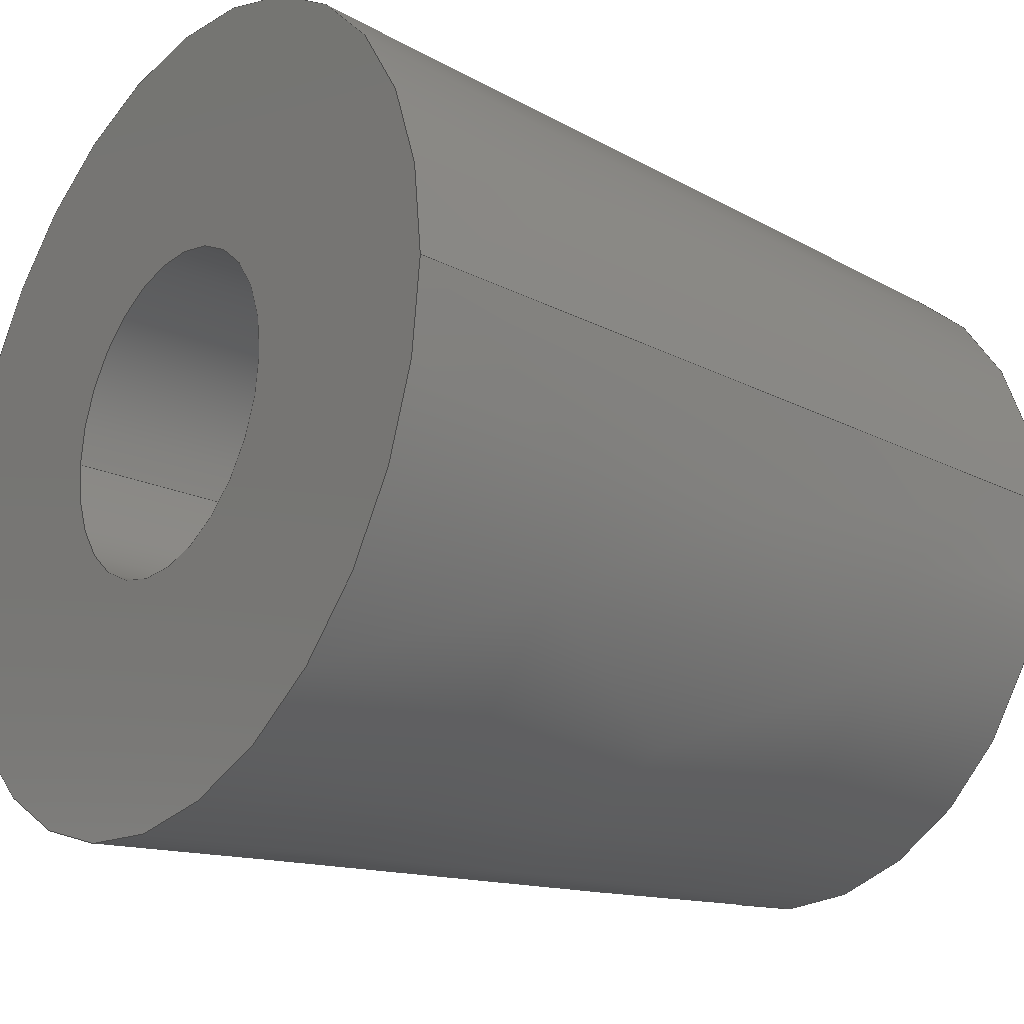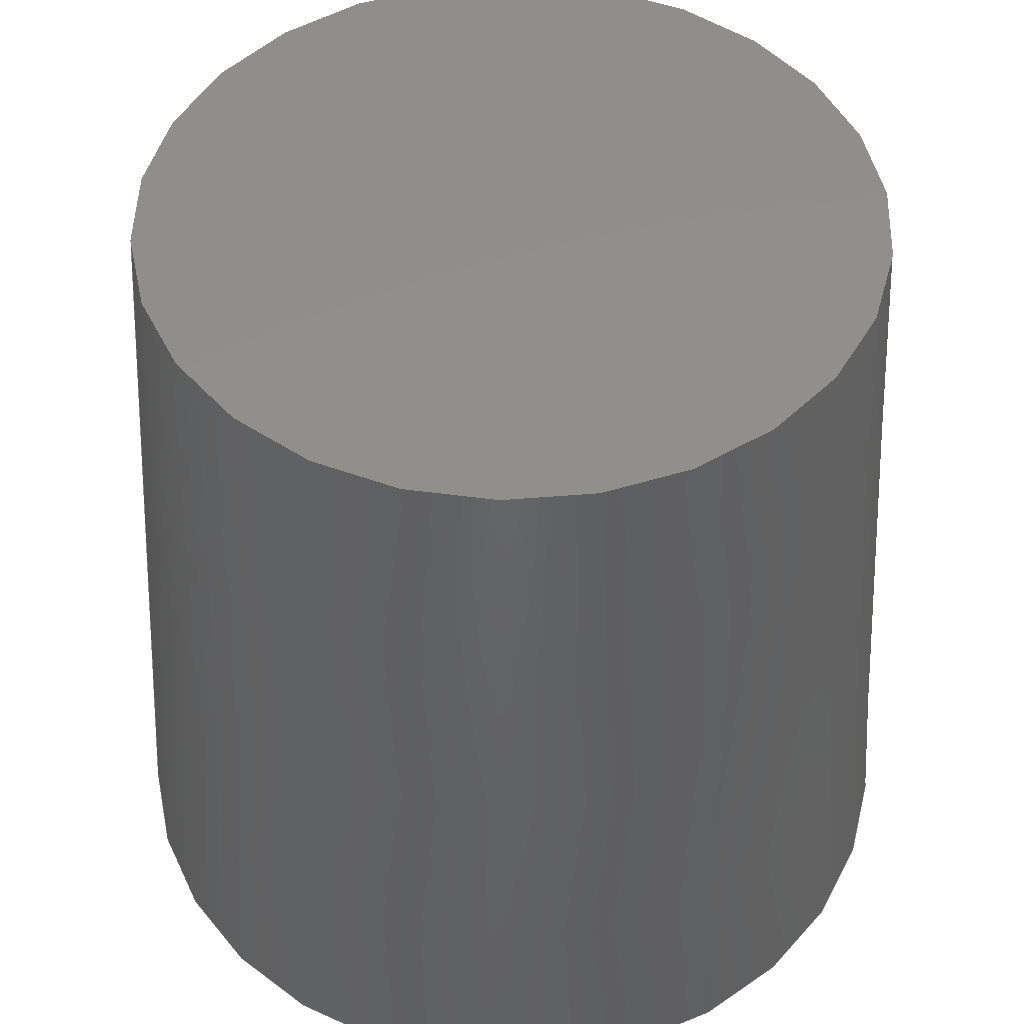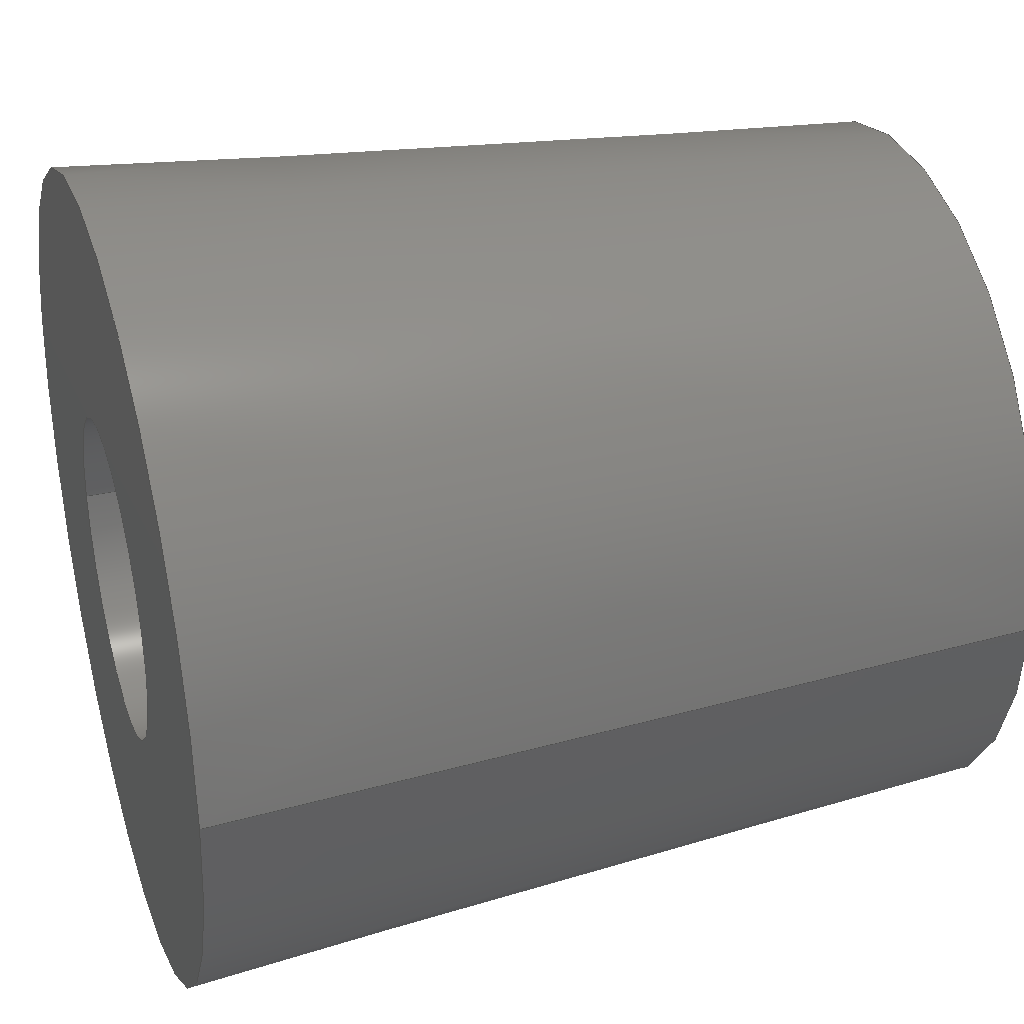
<metadata>
{"format":"step","ext":"step","renderer":"f3d","projection":"perspective","resolution":1024,"background":"white","views":[{"elev":-21.8,"azim":-127.8,"up":"+Y"},{"elev":48.6,"azim":-5.3,"up":"+Z"},{"elev":32.4,"azim":-107.5,"up":"+Y"}]}
</metadata>
<code>
ISO-10303-21;
DATA;
#1 = AXIS2_PLACEMENT_3D ( 'NONE', #120, #158, #181 ) ;
#2 = CALENDAR_DATE ( 2018, 17, 5 ) ;
#3 = PRODUCT_RELATED_PRODUCT_CATEGORY ( 'detail', '', ( #198 ) ) ;
#4 = CIRCLE ( 'NONE', #92, 6.535 ) ;
#5 = CARTESIAN_POINT ( 'NONE',  ( 7.612, -8.543e-13, 6.939e-15 ) ) ;
#6 = CONICAL_SURFACE ( 'NONE', #124, 6.535, 0.06981 ) ;
#7 = CARTESIAN_POINT ( 'NONE',  ( -3.331e-13, -8.604e-13, 15.4 ) ) ;
#8 = EDGE_LOOP ( 'NONE', ( #60, #77, #35, #184 ) ) ;
#9 = DIRECTION ( 'NONE',  ( 9.437e-16, 3.608e-16, -1 ) ) ;
#10 = CARTESIAN_POINT ( 'NONE',  ( 0, 0, 0 ) ) ;
#11 = EDGE_CURVE ( 'NONE', #23, #106, #4, .T. ) ;
#12 = VECTOR ( 'NONE', #140, 1000 ) ;
#13 = EDGE_CURVE ( 'NONE', #106, #189, #247, .T. ) ;
#14 = ORIENTED_EDGE ( 'NONE', *, *, #137, .F. ) ;
#15 = APPROVAL_DATE_TIME ( #151, #178 ) ;
#16 = AXIS2_PLACEMENT_3D ( 'NONE', #186, #125, #47 ) ;
#17 = CALENDAR_DATE ( 2018, 17, 5 ) ;
#18 = DIRECTION ( 'NONE',  ( -9.437e-16, -3.608e-16, 1 ) ) ;
#19 = EDGE_LOOP ( 'NONE', ( #232, #31 ) ) ;
#20 = DIRECTION ( 'NONE',  ( 9.437e-16, 3.608e-16, -1 ) ) ;
#21 = CARTESIAN_POINT ( 'NONE',  ( -7.216e-13, -5.829e-13, 13 ) ) ;
#22 = UNCERTAINTY_MEASURE_WITH_UNIT (LENGTH_MEASURE( 1e-05 ), #165, 'distance_accuracy_value', 'NONE');
#23 = VERTEX_POINT ( 'NONE', #99 ) ;
#24 = DIRECTION ( 'NONE',  ( -1, 5.378e-17, -5.309e-16 ) ) ;
#25 = ORIENTED_EDGE ( 'NONE', *, *, #157, .T. ) ;
#26 = EDGE_LOOP ( 'NONE', ( #143, #115 ) ) ;
#27 = PLANE ( 'NONE',  #215 ) ;
#28 = DIRECTION ( 'NONE',  ( 1, -5.378e-17, 4.718e-16 ) ) ;
#29 = PERSON_AND_ORGANIZATION ( #121, #40 ) ;
#30 = AXIS2_PLACEMENT_3D ( 'NONE', #21, #78, #107 ) ;
#31 = ORIENTED_EDGE ( 'NONE', *, *, #11, .F. ) ;
#32 = COORDINATED_UNIVERSAL_TIME_OFFSET ( 6, 0, .BEHIND. ) ;
#33 = ORIENTED_EDGE ( 'NONE', *, *, #11, .T. ) ;
#34 = LOCAL_TIME ( 13, 0, 18, #182 ) ;
#35 = ORIENTED_EDGE ( 'NONE', *, *, #117, .T. ) ;
#36 = PRODUCT_DEFINITION ( 'UNKNOWN', '', #94, #83 ) ;
#37 = DATE_AND_TIME ( #131, #34 ) ;
#38 = CARTESIAN_POINT ( 'NONE',  ( -3.331e-13, -8.604e-13, 15.4 ) ) ;
#39 = CALENDAR_DATE ( 2018, 17, 5 ) ;
#40 = ORGANIZATION ( 'UNSPECIFIED', 'UNSPECIFIED', '' ) ;
#41 = DIRECTION ( 'NONE',  ( 9.437e-16, 3.608e-16, -1 ) ) ;
#42 = ORIENTED_EDGE ( 'NONE', *, *, #137, .T. ) ;
#43 = AXIS2_PLACEMENT_3D ( 'NONE', #38, #9, #24 ) ;
#44 = DIRECTION ( 'NONE',  ( -9.437e-16, -3.608e-16, 1 ) ) ;
#45 = APPLICATION_CONTEXT ( 'configuration controlled 3d designs of mechanical parts and assemblies' ) ;
#46 = ORIENTED_EDGE ( 'NONE', *, *, #13, .T. ) ;
#47 = DIRECTION ( 'NONE',  ( -1, 5.378e-17, -4.718e-16 ) ) ;
#48 = APPROVAL_ROLE ( '' ) ;
#49 = CARTESIAN_POINT ( 'NONE',  ( -7.612, -8.545e-13, -1.041e-14 ) ) ;
#50 = AXIS2_PLACEMENT_3D ( 'NONE', #7, #225, #243 ) ;
#51 = APPROVAL_ROLE ( '' ) ;
#52 = ORIENTED_EDGE ( 'NONE', *, *, #157, .F. ) ;
#53 = VERTEX_POINT ( 'NONE', #5 ) ;
#54 = ORIENTED_EDGE ( 'NONE', *, *, #246, .F. ) ;
#55 = APPROVAL ( #208, 'UNSPECIFIED' ) ;
#56 = PERSON_AND_ORGANIZATION ( #121, #40 ) ;
#57 = LINE ( 'NONE', #160, #250 ) ;
#58 = VERTEX_POINT ( 'NONE', #76 ) ;
#59 = EDGE_CURVE ( 'NONE', #23, #53, #196, .T. ) ;
#60 = ORIENTED_EDGE ( 'NONE', *, *, #66, .T. ) ;
#61 = DIRECTION ( 'NONE',  ( -1, 5.378e-17, -5.309e-16 ) ) ;
#62 = CYLINDRICAL_SURFACE ( 'NONE', #176, 3.035 ) ;
#63 = DIRECTION ( 'NONE',  ( 0.06976, 3.647e-16, -0.9976 ) ) ;
#64 =( NAMED_UNIT ( * ) SI_UNIT ( $, .STERADIAN. ) SOLID_ANGLE_UNIT ( ) );
#65 = PERSON_AND_ORGANIZATION_ROLE ( 'creator' ) ;
#66 = EDGE_CURVE ( 'NONE', #106, #23, #202, .T. ) ;
#67 = PERSON_AND_ORGANIZATION_ROLE ( 'classification_officer' ) ;
#68 = PERSON_AND_ORGANIZATION ( #121, #40 ) ;
#69 = ORIENTED_EDGE ( 'NONE', *, *, #141, .F. ) ;
#70 = ADVANCED_FACE ( 'NONE', ( #155 ), #177, .F. ) ;
#71 = LOCAL_TIME ( 13, 0, 18, #81 ) ;
#72 = EDGE_LOOP ( 'NONE', ( #42, #162, #52, #153 ) ) ;
#73 = COORDINATED_UNIVERSAL_TIME_OFFSET ( 6, 0, .BEHIND. ) ;
#74 = FACE_OUTER_BOUND ( 'NONE', #26, .T. ) ;
#75 = ORIENTED_EDGE ( 'NONE', *, *, #238, .F. ) ;
#76 = CARTESIAN_POINT ( 'NONE',  ( -3.035, -5.804e-13, 13 ) ) ;
#77 = ORIENTED_EDGE ( 'NONE', *, *, #59, .T. ) ;
#78 = DIRECTION ( 'NONE',  ( 9.437e-16, 3.608e-16, -1 ) ) ;
#79 = CARTESIAN_POINT ( 'NONE',  ( -7.216e-13, -5.829e-13, 13 ) ) ;
#80 = APPROVAL ( #90, 'UNSPECIFIED' ) ;
#81 = COORDINATED_UNIVERSAL_TIME_OFFSET ( 6, 0, .BEHIND. ) ;
#82 = CARTESIAN_POINT ( 'NONE',  ( 0, 0, 0 ) ) ;
#83 = DESIGN_CONTEXT ( 'detailed design', #245, 'design' ) ;
#84 = CIRCLE ( 'NONE', #1, 7.612 ) ;
#85 = CARTESIAN_POINT ( 'NONE',  ( -3.331e-13, -8.604e-13, 15.4 ) ) ;
#86 = DIRECTION ( 'NONE',  ( -9.437e-16, -3.608e-16, 1 ) ) ;
#87 = DIRECTION ( 'NONE',  ( 1, 0, 0 ) ) ;
#88 = LOCAL_TIME ( 13, 0, 18, #32 ) ;
#89 = LINE ( 'NONE', #249, #134 ) ;
#90 = APPROVAL_STATUS ( 'not_yet_approved' ) ;
#91 = PERSON_AND_ORGANIZATION_ROLE ( 'creator' ) ;
#92 = AXIS2_PLACEMENT_3D ( 'NONE', #185, #241, #163 ) ;
#93 = CIRCLE ( 'NONE', #252, 3.035 ) ;
#94 = PRODUCT_DEFINITION_FORMATION_WITH_SPECIFIED_SOURCE ( 'ANY', '', #198, .NOT_KNOWN. ) ;
#95 = ORIENTED_EDGE ( 'NONE', *, *, #238, .T. ) ;
#96 = PERSON_AND_ORGANIZATION ( #121, #40 ) ;
#97 = EDGE_LOOP ( 'NONE', ( #14, #69 ) ) ;
#98 = CIRCLE ( 'NONE', #221, 7.612 ) ;
#99 = CARTESIAN_POINT ( 'NONE',  ( 6.535, -8.572e-13, 15.4 ) ) ;
#100 = DIRECTION ( 'NONE',  ( -1, 5.378e-17, -5.309e-16 ) ) ;
#101 = APPROVAL_PERSON_ORGANIZATION ( #242, #178, #48 ) ;
#102 = AXIS2_PLACEMENT_3D ( 'NONE', #82, #226, #105 ) ;
#103 = DIRECTION ( 'NONE',  ( 1, -5.378e-17, 5.716e-16 ) ) ;
#104 = FACE_OUTER_BOUND ( 'NONE', #224, .T. ) ;
#105 = DIRECTION ( 'NONE',  ( 1, -5.378e-17, 4.718e-16 ) ) ;
#106 = VERTEX_POINT ( 'NONE', #118 ) ;
#107 = DIRECTION ( 'NONE',  ( -1, 5.378e-17, -5.716e-16 ) ) ;
#108 = MECHANICAL_CONTEXT ( 'NONE', #45, 'mechanical' ) ;
#109 = APPROVAL_STATUS ( 'not_yet_approved' ) ;
#110 = EDGE_CURVE ( 'NONE', #58, #216, #57, .T. ) ;
#111 = ADVANCED_FACE ( 'NONE', ( #235 ), #6, .T. ) ;
#112 = ADVANCED_BREP_SHAPE_REPRESENTATION ( 'control knob', ( #240, #180 ), #154 ) ;
#113 = DATE_AND_TIME ( #39, #217 ) ;
#114 = AXIS2_PLACEMENT_3D ( 'NONE', #207, #205, #126 ) ;
#115 = ORIENTED_EDGE ( 'NONE', *, *, #117, .F. ) ;
#116 = PERSON_AND_ORGANIZATION ( #121, #40 ) ;
#117 = EDGE_CURVE ( 'NONE', #53, #189, #98, .T. ) ;
#118 = CARTESIAN_POINT ( 'NONE',  ( -6.535, -8.601e-13, 15.4 ) ) ;
#119 = CARTESIAN_POINT ( 'NONE',  ( 0, 0, 0 ) ) ;
#120 = CARTESIAN_POINT ( 'NONE',  ( 0, 0, 0 ) ) ;
#121 = PERSON ( 'UNSPECIFIED', 'UNSPECIFIED', 'UNSPECIFIED', ('UNSPECIFIED'), ('UNSPECIFIED'), ('UNSPECIFIED') ) ;
#122 = CC_DESIGN_PERSON_AND_ORGANIZATION_ASSIGNMENT ( #96, #91, ( #94 ) ) ;
#123 = APPROVAL_PERSON_ORGANIZATION ( #116, #80, #51 ) ;
#124 = AXIS2_PLACEMENT_3D ( 'NONE', #227, #20, #100 ) ;
#125 = DIRECTION ( 'NONE',  ( 4.718e-16, 3.608e-16, -1 ) ) ;
#126 = DIRECTION ( 'NONE',  ( 1, -5.378e-17, 4.718e-16 ) ) ;
#127 = PLANE ( 'NONE',  #16 ) ;
#128 = APPROVAL_DATE_TIME ( #113, #80 ) ;
#129 = CIRCLE ( 'NONE', #102, 3.035 ) ;
#130 = APPLICATION_PROTOCOL_DEFINITION ( 'international standard', 'config_control_design', 1994, #245 ) ;
#131 = CALENDAR_DATE ( 2018, 17, 5 ) ;
#132 = VERTEX_POINT ( 'NONE', #183 ) ;
#133 = CC_DESIGN_DATE_AND_TIME_ASSIGNMENT ( #236, #149, ( #233 ) ) ;
#134 = VECTOR ( 'NONE', #146, 1000 ) ;
#135 = PERSON_AND_ORGANIZATION ( #121, #40 ) ;
#136 = FACE_OUTER_BOUND ( 'NONE', #97, .T. ) ;
#137 = EDGE_CURVE ( 'NONE', #58, #139, #93, .T. ) ;
#138 = FACE_BOUND ( 'NONE', #237, .T. ) ;
#139 = VERTEX_POINT ( 'NONE', #144 ) ;
#140 = DIRECTION ( 'NONE',  ( -0.06976, 3.637e-16, -0.9976 ) ) ;
#141 = EDGE_CURVE ( 'NONE', #139, #58, #254, .T. ) ;
#142 = DIRECTION ( 'NONE',  ( 9.437e-16, 3.608e-16, -1 ) ) ;
#143 = ORIENTED_EDGE ( 'NONE', *, *, #148, .F. ) ;
#144 = CARTESIAN_POINT ( 'NONE',  ( 3.035, -5.803e-13, 13 ) ) ;
#145 =( NAMED_UNIT ( * ) PLANE_ANGLE_UNIT ( ) SI_UNIT ( $, .RADIAN. ) );
#146 = DIRECTION ( 'NONE',  ( 9.437e-16, 3.608e-16, -1 ) ) ;
#147 = DIRECTION ( 'NONE',  ( 9.437e-16, 3.608e-16, -1 ) ) ;
#148 = EDGE_CURVE ( 'NONE', #189, #53, #84, .T. ) ;
#149 = DATE_TIME_ROLE ( 'classification_date' ) ;
#150 = CARTESIAN_POINT ( 'NONE',  ( 0, 0, 0 ) ) ;
#151 = DATE_AND_TIME ( #172, #211 ) ;
#152 = ADVANCED_FACE ( 'NONE', ( #104 ), #206, .T. ) ;
#153 = ORIENTED_EDGE ( 'NONE', *, *, #110, .F. ) ;
#154 =( GEOMETRIC_REPRESENTATION_CONTEXT ( 3 ) GLOBAL_UNCERTAINTY_ASSIGNED_CONTEXT ( ( #22 ) ) GLOBAL_UNIT_ASSIGNED_CONTEXT ( ( #165, #145, #64 ) ) REPRESENTATION_CONTEXT ( 'NONE', 'WORKASPACE' ) );
#155 = FACE_OUTER_BOUND ( 'NONE', #166, .T. ) ;
#156 = CC_DESIGN_APPROVAL ( #55, ( #36 ) ) ;
#157 = EDGE_CURVE ( 'NONE', #216, #132, #129, .T. ) ;
#158 = DIRECTION ( 'NONE',  ( -9.437e-16, -3.608e-16, 1 ) ) ;
#159 = VECTOR ( 'NONE', #63, 1000 ) ;
#160 = CARTESIAN_POINT ( 'NONE',  ( -3.035, -5.827e-13, 13 ) ) ;
#161 = PRODUCT_DEFINITION_SHAPE ( 'NONE', 'NONE',  #36 ) ;
#162 = ORIENTED_EDGE ( 'NONE', *, *, #246, .T. ) ;
#163 = DIRECTION ( 'NONE',  ( -1, 5.378e-17, -5.309e-16 ) ) ;
#164 = DIRECTION ( 'NONE',  ( 0, 0, 1 ) ) ;
#165 =( LENGTH_UNIT ( ) NAMED_UNIT ( * ) SI_UNIT ( .MILLI., .METRE. ) );
#166 = EDGE_LOOP ( 'NONE', ( #54, #173, #169, #75 ) ) ;
#167 = APPROVAL_DATE_TIME ( #175, #55 ) ;
#168 = CC_DESIGN_APPROVAL ( #80, ( #233 ) ) ;
#169 = ORIENTED_EDGE ( 'NONE', *, *, #110, .T. ) ;
#170 = CARTESIAN_POINT ( 'NONE',  ( -3.035, -5.804e-13, -2.864e-15 ) ) ;
#171 = ADVANCED_FACE ( 'NONE', ( #199 ), #201, .F. ) ;
#172 = CALENDAR_DATE ( 2018, 17, 5 ) ;
#173 = ORIENTED_EDGE ( 'NONE', *, *, #141, .T. ) ;
#174 = CC_DESIGN_DATE_AND_TIME_ASSIGNMENT ( #37, #230, ( #36 ) ) ;
#175 = DATE_AND_TIME ( #17, #88 ) ;
#176 = AXIS2_PLACEMENT_3D ( 'NONE', #192, #147, #248 ) ;
#177 = CYLINDRICAL_SURFACE ( 'NONE', #30, 3.035 ) ;
#178 = APPROVAL ( #109, 'UNSPECIFIED' ) ;
#179 = DIRECTION ( 'NONE',  ( 1, -5.378e-17, 5.716e-16 ) ) ;
#180 = AXIS2_PLACEMENT_3D ( 'NONE', #10, #164, #87 ) ;
#181 = DIRECTION ( 'NONE',  ( 1, -5.378e-17, 4.718e-16 ) ) ;
#182 = COORDINATED_UNIVERSAL_TIME_OFFSET ( 6, 0, .BEHIND. ) ;
#183 = CARTESIAN_POINT ( 'NONE',  ( 3.035, -5.803e-13, 2.864e-15 ) ) ;
#184 = ORIENTED_EDGE ( 'NONE', *, *, #13, .F. ) ;
#185 = CARTESIAN_POINT ( 'NONE',  ( -3.331e-13, -8.604e-13, 15.4 ) ) ;
#186 = CARTESIAN_POINT ( 'NONE',  ( -7.216e-13, -5.829e-13, 13 ) ) ;
#187 = APPROVAL_ROLE ( '' ) ;
#188 = APPROVAL_PERSON_ORGANIZATION ( #56, #55, #187 ) ;
#189 = VERTEX_POINT ( 'NONE', #49 ) ;
#190 = SECURITY_CLASSIFICATION_LEVEL ( 'unclassified' ) ;
#191 = AXIS2_PLACEMENT_3D ( 'NONE', #85, #142, #61 ) ;
#192 = CARTESIAN_POINT ( 'NONE',  ( -7.216e-13, -5.829e-13, 13 ) ) ;
#193 = ADVANCED_FACE ( 'NONE', ( #212 ), #62, .F. ) ;
#194 = COORDINATED_UNIVERSAL_TIME_OFFSET ( 6, 0, .BEHIND. ) ;
#195 = CIRCLE ( 'NONE', #114, 3.035 ) ;
#196 = LINE ( 'NONE', #200, #159 ) ;
#197 = CC_DESIGN_PERSON_AND_ORGANIZATION_ASSIGNMENT ( #68, #65, ( #36 ) ) ;
#198 = PRODUCT ( 'control knob', 'control knob', '', ( #108 ) ) ;
#199 = FACE_OUTER_BOUND ( 'NONE', #19, .T. ) ;
#200 = CARTESIAN_POINT ( 'NONE',  ( 6.535, -8.6e-13, 15.4 ) ) ;
#201 = PLANE ( 'NONE',  #50 ) ;
#202 = CIRCLE ( 'NONE', #191, 6.535 ) ;
#203 = CARTESIAN_POINT ( 'NONE',  ( -6.535, -8.601e-13, 15.4 ) ) ;
#204 = DIRECTION ( 'NONE',  ( 1, -5.378e-17, 4.718e-16 ) ) ;
#205 = DIRECTION ( 'NONE',  ( -9.437e-16, -3.608e-16, 1 ) ) ;
#206 = CONICAL_SURFACE ( 'NONE', #43, 6.535, 0.06981 ) ;
#207 = CARTESIAN_POINT ( 'NONE',  ( 0, 0, 0 ) ) ;
#208 = APPROVAL_STATUS ( 'not_yet_approved' ) ;
#209 = CC_DESIGN_SECURITY_CLASSIFICATION ( #233, ( #94 ) ) ;
#210 = PERSON_AND_ORGANIZATION_ROLE ( 'design_owner' ) ;
#211 = LOCAL_TIME ( 13, 0, 18, #194 ) ;
#212 = FACE_OUTER_BOUND ( 'NONE', #72, .T. ) ;
#213 = DIRECTION ( 'NONE',  ( -4.718e-16, -3.608e-16, 1 ) ) ;
#214 = ADVANCED_FACE ( 'NONE', ( #136 ), #127, .T. ) ;
#215 = AXIS2_PLACEMENT_3D ( 'NONE', #150, #213, #28 ) ;
#216 = VERTEX_POINT ( 'NONE', #170 ) ;
#217 = LOCAL_TIME ( 13, 0, 18, #73 ) ;
#218 = AXIS2_PLACEMENT_3D ( 'NONE', #79, #18, #103 ) ;
#219 = PERSON_AND_ORGANIZATION ( #121, #40 ) ;
#220 = ORIENTED_EDGE ( 'NONE', *, *, #148, .T. ) ;
#221 = AXIS2_PLACEMENT_3D ( 'NONE', #119, #44, #204 ) ;
#222 = SHAPE_DEFINITION_REPRESENTATION ( #161, #112 ) ;
#223 = CC_DESIGN_PERSON_AND_ORGANIZATION_ASSIGNMENT ( #135, #67, ( #233 ) ) ;
#224 = EDGE_LOOP ( 'NONE', ( #244, #33, #46, #220 ) ) ;
#225 = DIRECTION ( 'NONE',  ( 4.718e-16, 3.608e-16, -1 ) ) ;
#226 = DIRECTION ( 'NONE',  ( -9.437e-16, -3.608e-16, 1 ) ) ;
#227 = CARTESIAN_POINT ( 'NONE',  ( -3.331e-13, -8.604e-13, 15.4 ) ) ;
#228 = APPLICATION_PROTOCOL_DEFINITION ( 'international standard', 'config_control_design', 1994, #45 ) ;
#229 = CC_DESIGN_APPROVAL ( #178, ( #94 ) ) ;
#230 = DATE_TIME_ROLE ( 'creation_date' ) ;
#231 = PERSON_AND_ORGANIZATION_ROLE ( 'design_supplier' ) ;
#232 = ORIENTED_EDGE ( 'NONE', *, *, #66, .F. ) ;
#233 = SECURITY_CLASSIFICATION ( '', '', #190 ) ;
#234 = CC_DESIGN_PERSON_AND_ORGANIZATION_ASSIGNMENT ( #219, #210, ( #198 ) ) ;
#235 = FACE_OUTER_BOUND ( 'NONE', #8, .T. ) ;
#236 = DATE_AND_TIME ( #2, #71 ) ;
#237 = EDGE_LOOP ( 'NONE', ( #25, #95 ) ) ;
#238 = EDGE_CURVE ( 'NONE', #132, #216, #195, .T. ) ;
#239 = CARTESIAN_POINT ( 'NONE',  ( -7.216e-13, -5.829e-13, 13 ) ) ;
#240 = MANIFOLD_SOLID_BREP ( 'Draft1', #253 ) ;
#241 = DIRECTION ( 'NONE',  ( 9.437e-16, 3.608e-16, -1 ) ) ;
#242 = PERSON_AND_ORGANIZATION ( #121, #40 ) ;
#243 = DIRECTION ( 'NONE',  ( -1, 5.378e-17, -4.718e-16 ) ) ;
#244 = ORIENTED_EDGE ( 'NONE', *, *, #59, .F. ) ;
#245 = APPLICATION_CONTEXT ( 'configuration controlled 3d designs of mechanical parts and assemblies' ) ;
#246 = EDGE_CURVE ( 'NONE', #139, #132, #89, .T. ) ;
#247 = LINE ( 'NONE', #203, #12 ) ;
#248 = DIRECTION ( 'NONE',  ( -1, 5.378e-17, -5.716e-16 ) ) ;
#249 = CARTESIAN_POINT ( 'NONE',  ( 3.035, -5.827e-13, 13 ) ) ;
#250 = VECTOR ( 'NONE', #41, 1000 ) ;
#251 = ADVANCED_FACE ( 'NONE', ( #74, #138 ), #27, .F. ) ;
#252 = AXIS2_PLACEMENT_3D ( 'NONE', #239, #86, #179 ) ;
#253 = CLOSED_SHELL ( 'NONE', ( #193, #111, #251, #152, #70, #214, #171 ) ) ;
#254 = CIRCLE ( 'NONE', #218, 3.035 ) ;
#255 = CC_DESIGN_PERSON_AND_ORGANIZATION_ASSIGNMENT ( #29, #231, ( #94 ) ) ;
ENDSEC;
END-ISO-10303-21;

</code>
